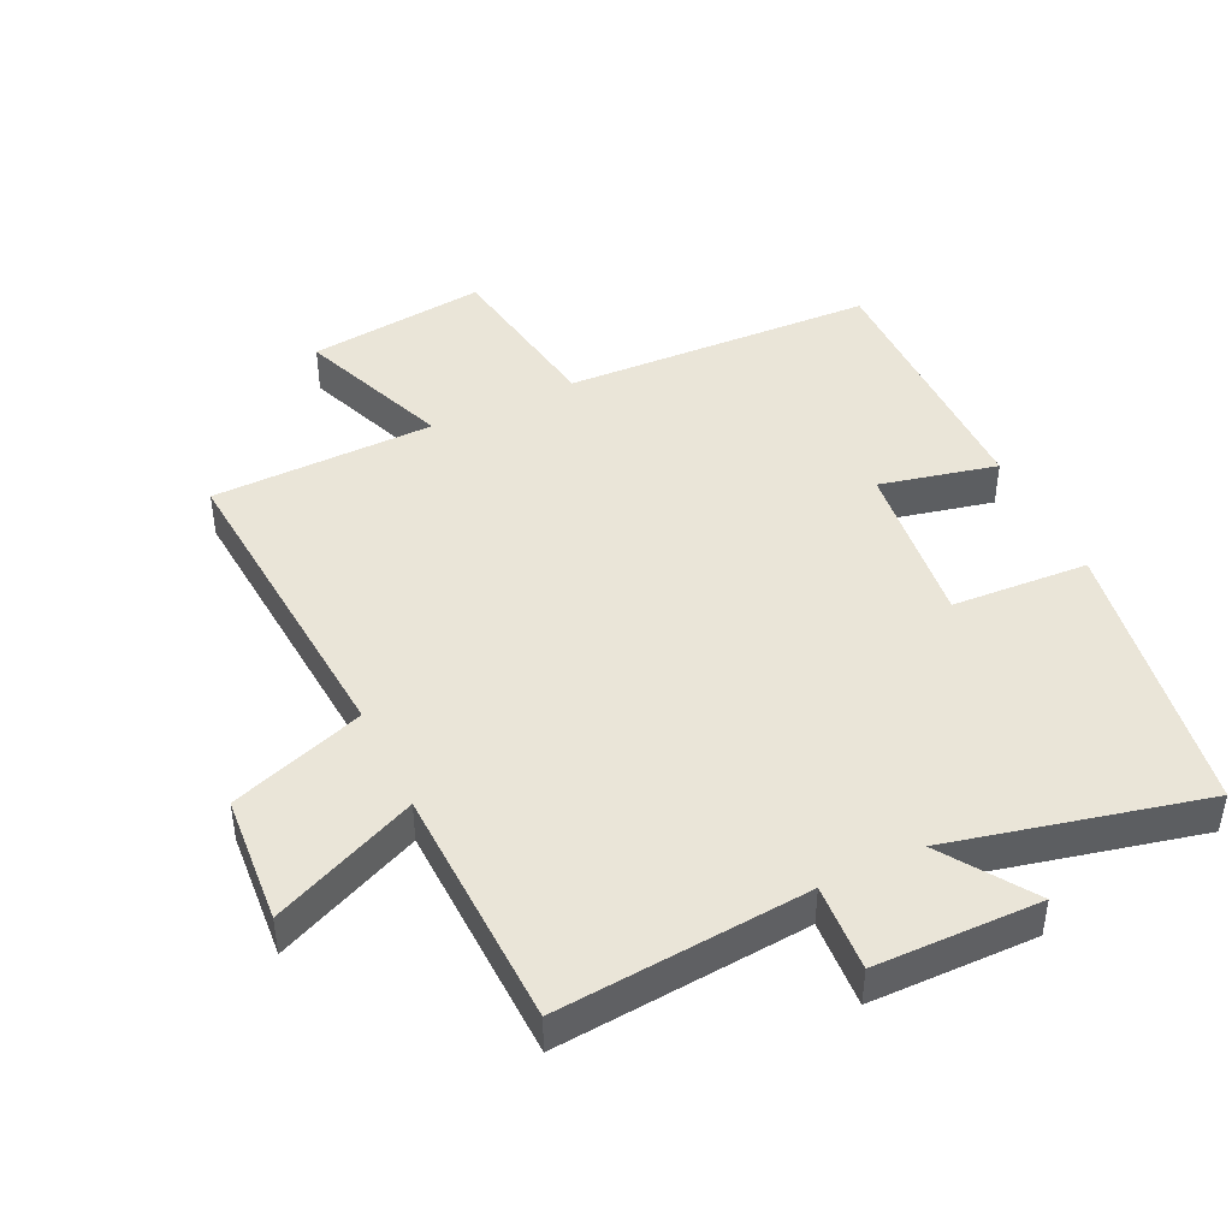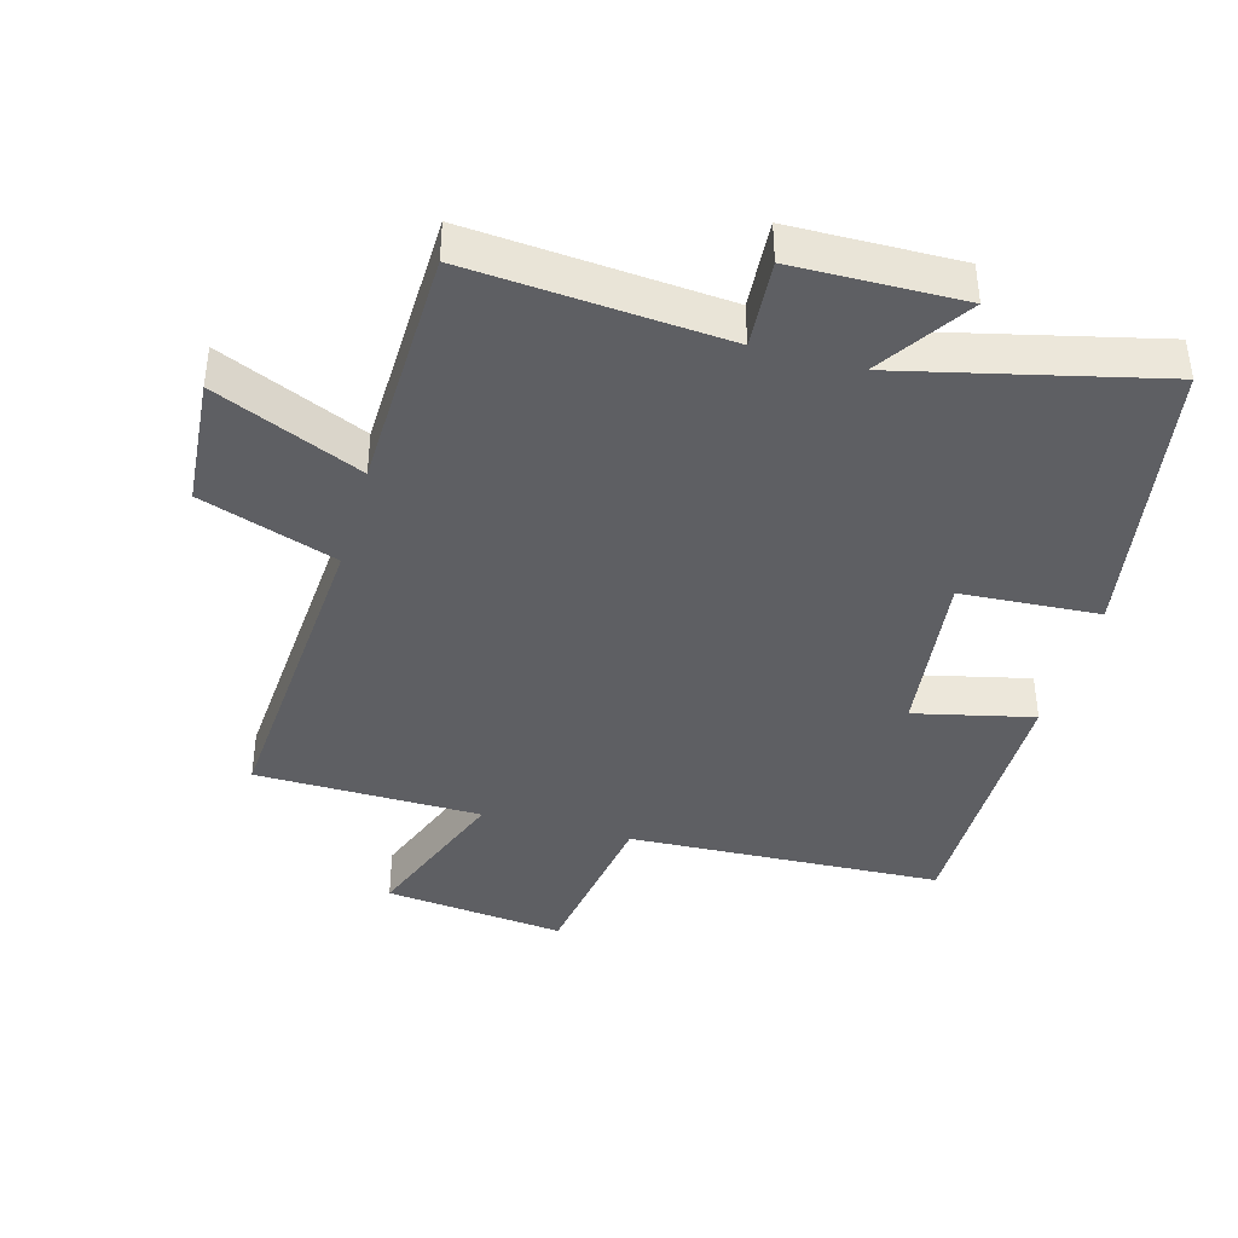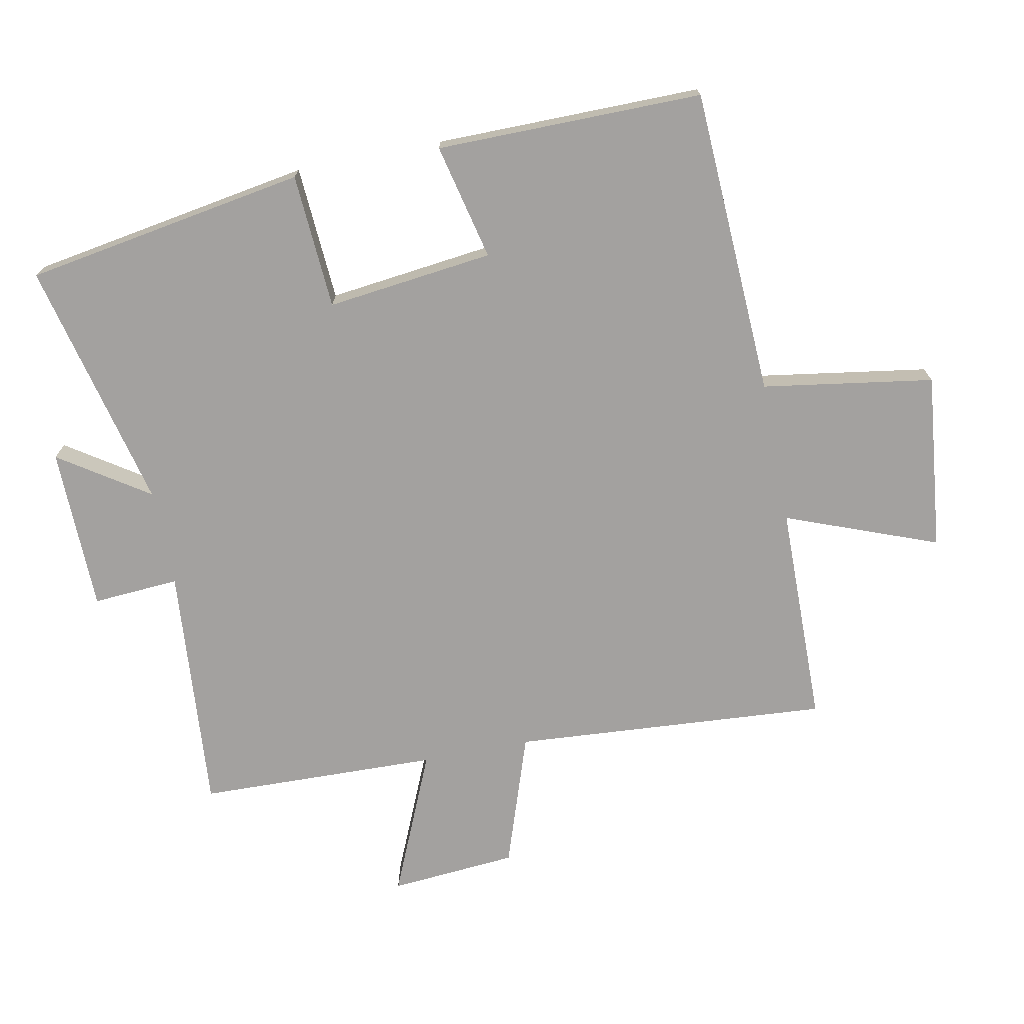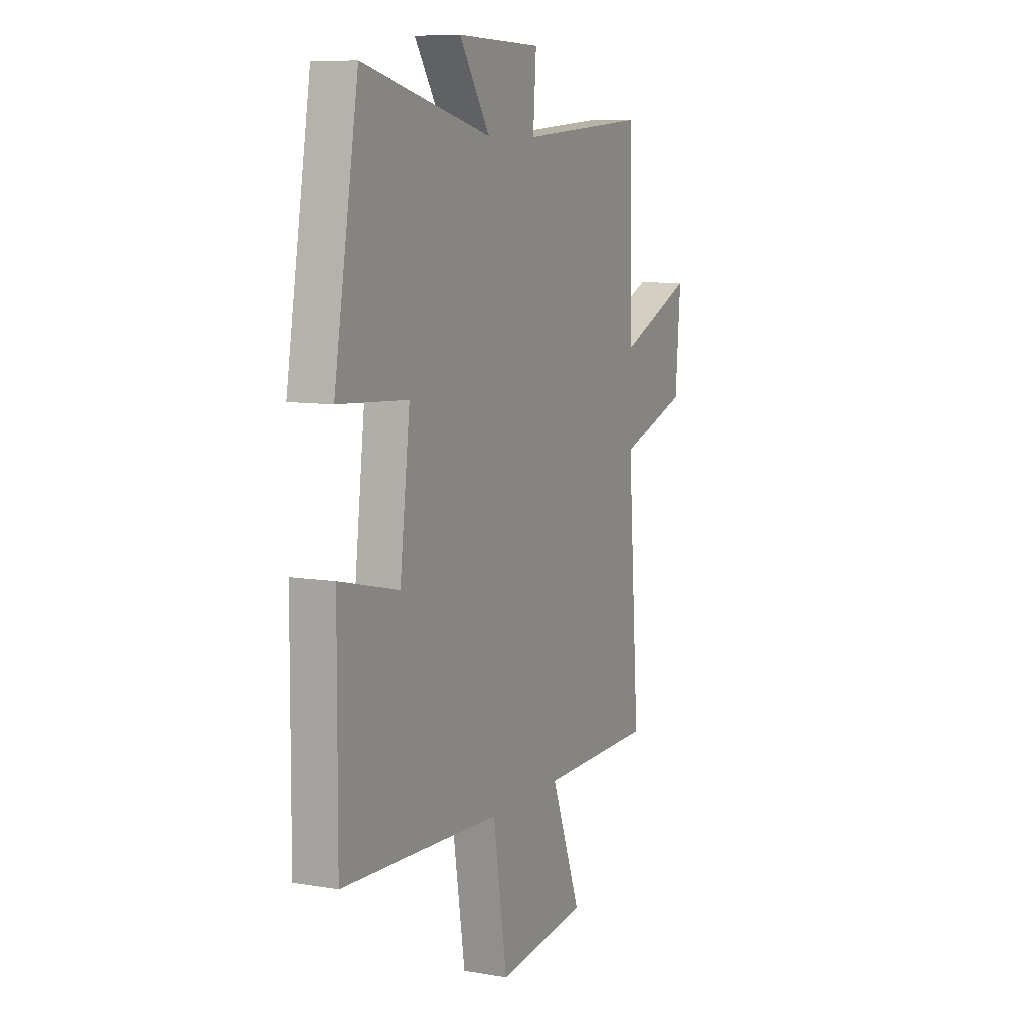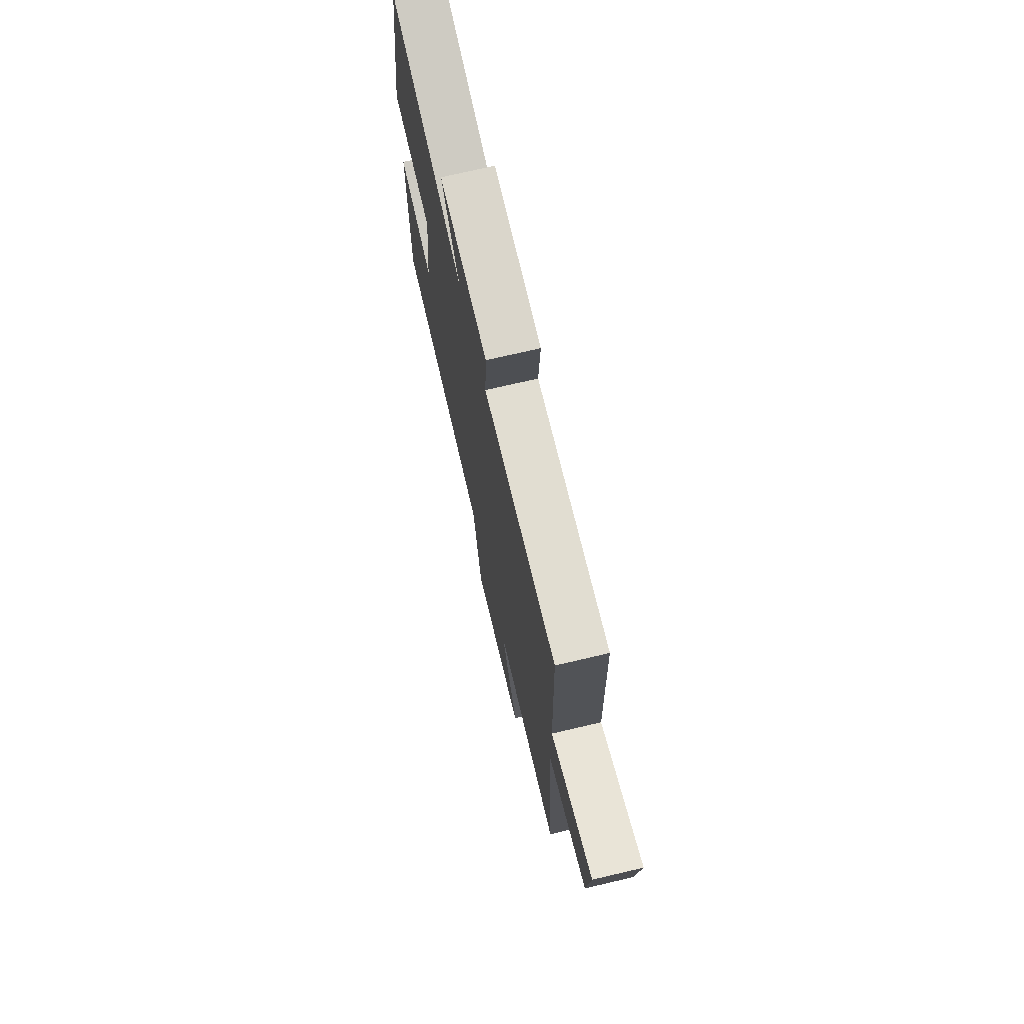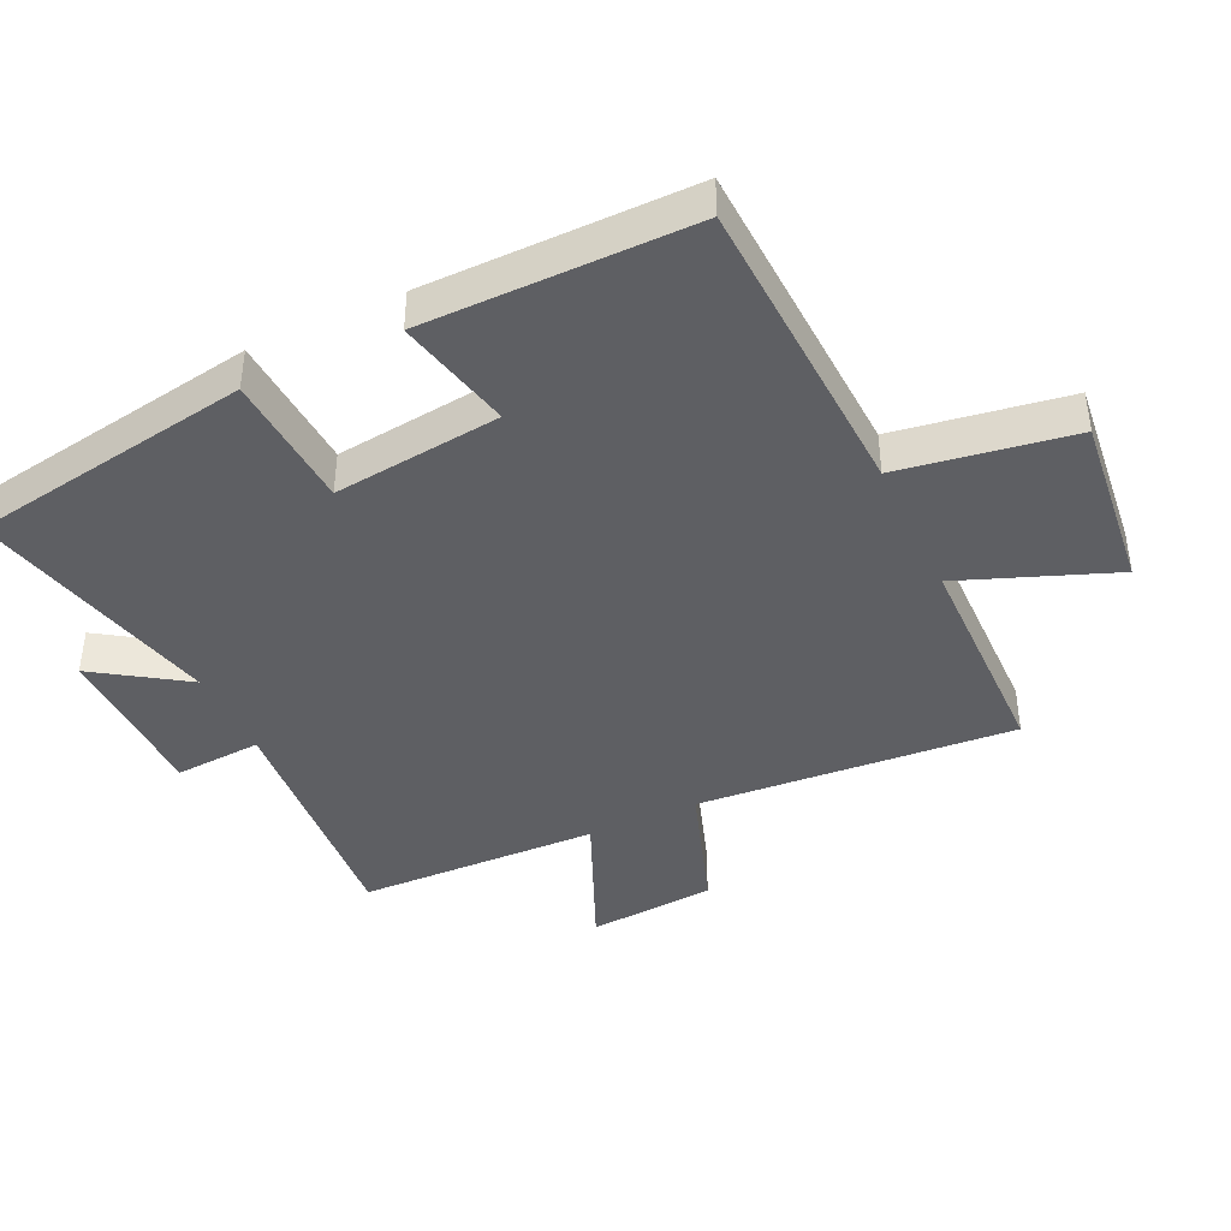
<metadata>
{"format":"obj","ext":"obj","renderer":"f3d","projection":"perspective","resolution":1024,"background":"white","views":[{"elev":44.5,"azim":-25.7,"up":"+Y"},{"elev":-40.6,"azim":-15.6,"up":"+Y"},{"elev":-72.3,"azim":101.2,"up":"+Y"},{"elev":8.4,"azim":115.0,"up":"+Z"},{"elev":73.1,"azim":-103.2,"up":"+Z"},{"elev":-41.5,"azim":115.1,"up":"+Y"}]}
</metadata>
<code>
v -0.535 0.07 -0.495
v -0.5 0.07 -0.009
v -0.705 0.07 0.061
v -0.721 0.07 0.257
v -0.5 0.07 0.161
v -0.49 0.07 0.531
v -0.108 0.07 0.5
v -0.117 0.07 0.633
v 0.135 0.07 0.637
v 0.044 0.07 0.5
v 0.428 0.07 0.591
v 0.5 0.07 0.159
v 0.292 0.07 0.146
v 0.322 0.07 -0.11
v 0.5 0.07 -0.069
v 0.502 0.07 -0.478
v 0.029 0.07 -0.5
v -0.012 0.07 -0.763
v -0.284 0.07 -0.733
v -0.195 0.07 -0.5
v -0.535 0 -0.495
v -0.5 0 -0.009
v -0.705 0 0.061
v -0.721 0 0.257
v -0.5 0 0.161
v -0.49 0 0.531
v -0.108 0 0.5
v -0.117 0 0.633
v 0.135 0 0.637
v 0.044 0 0.5
v 0.428 0 0.591
v 0.5 0 0.159
v 0.292 0 0.146
v 0.322 0 -0.11
v 0.5 0 -0.069
v 0.502 0 -0.478
v 0.029 0 -0.5
v -0.012 0 -0.763
v -0.284 0 -0.733
v -0.195 0 -0.5
f 17 18 19 20
f 17 20 1 2
f 14 15 16 17
f 13 14 17 2
f 10 11 12 13
f 10 13 2
f 7 8 9 10
f 7 10 2
f 5 6 7 2
f 2 3 4 5
f 40 39 38 37
f 22 21 40 37
f 37 36 35 34
f 22 37 34 33
f 33 32 31 30
f 22 33 30
f 30 29 28 27
f 22 30 27
f 22 27 26 25
f 25 24 23 22
f 1 21 22 2
f 2 22 23 3
f 3 23 24 4
f 4 24 25 5
f 5 25 26 6
f 6 26 27 7
f 7 27 28 8
f 8 28 29 9
f 9 29 30 10
f 10 30 31 11
f 11 31 32 12
f 12 32 33 13
f 13 33 34 14
f 14 34 35 15
f 15 35 36 16
f 16 36 37 17
f 17 37 38 18
f 18 38 39 19
f 19 39 40 20
f 20 40 21 1

</code>
